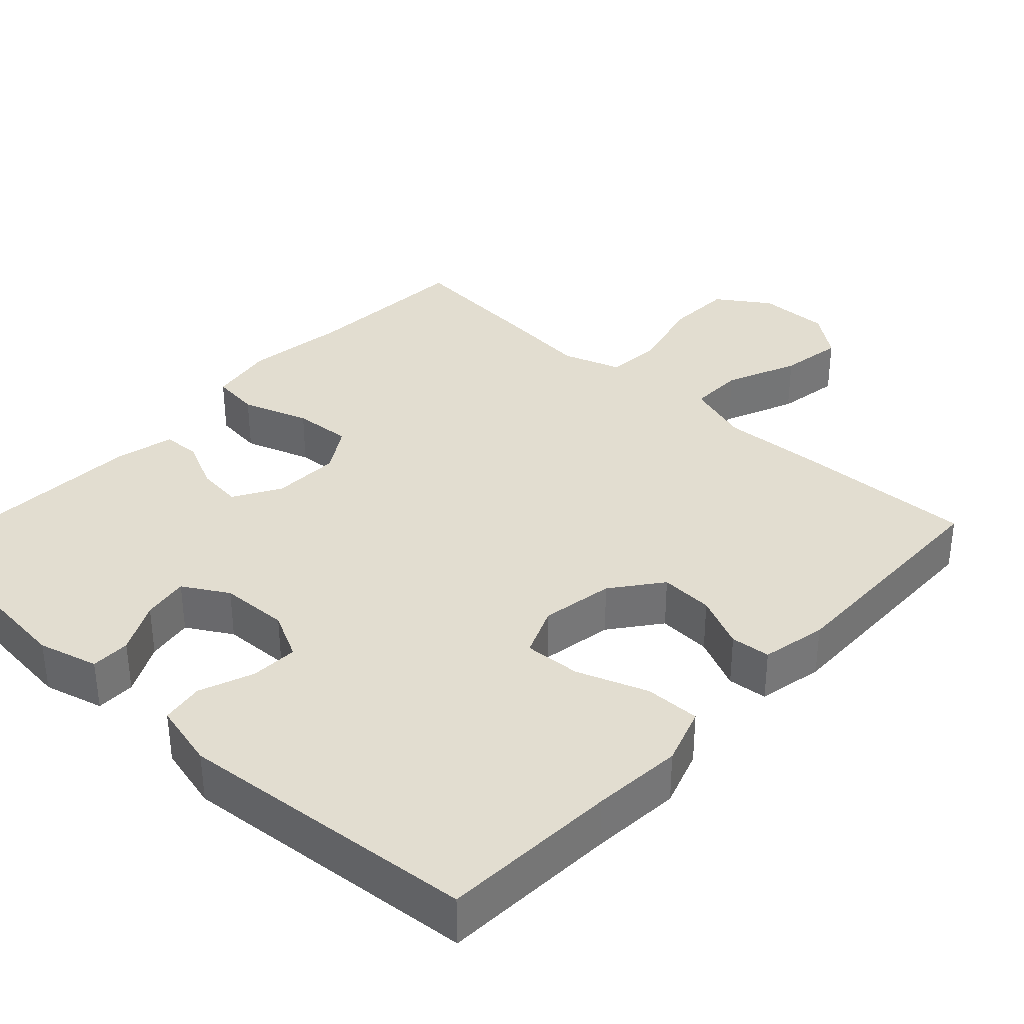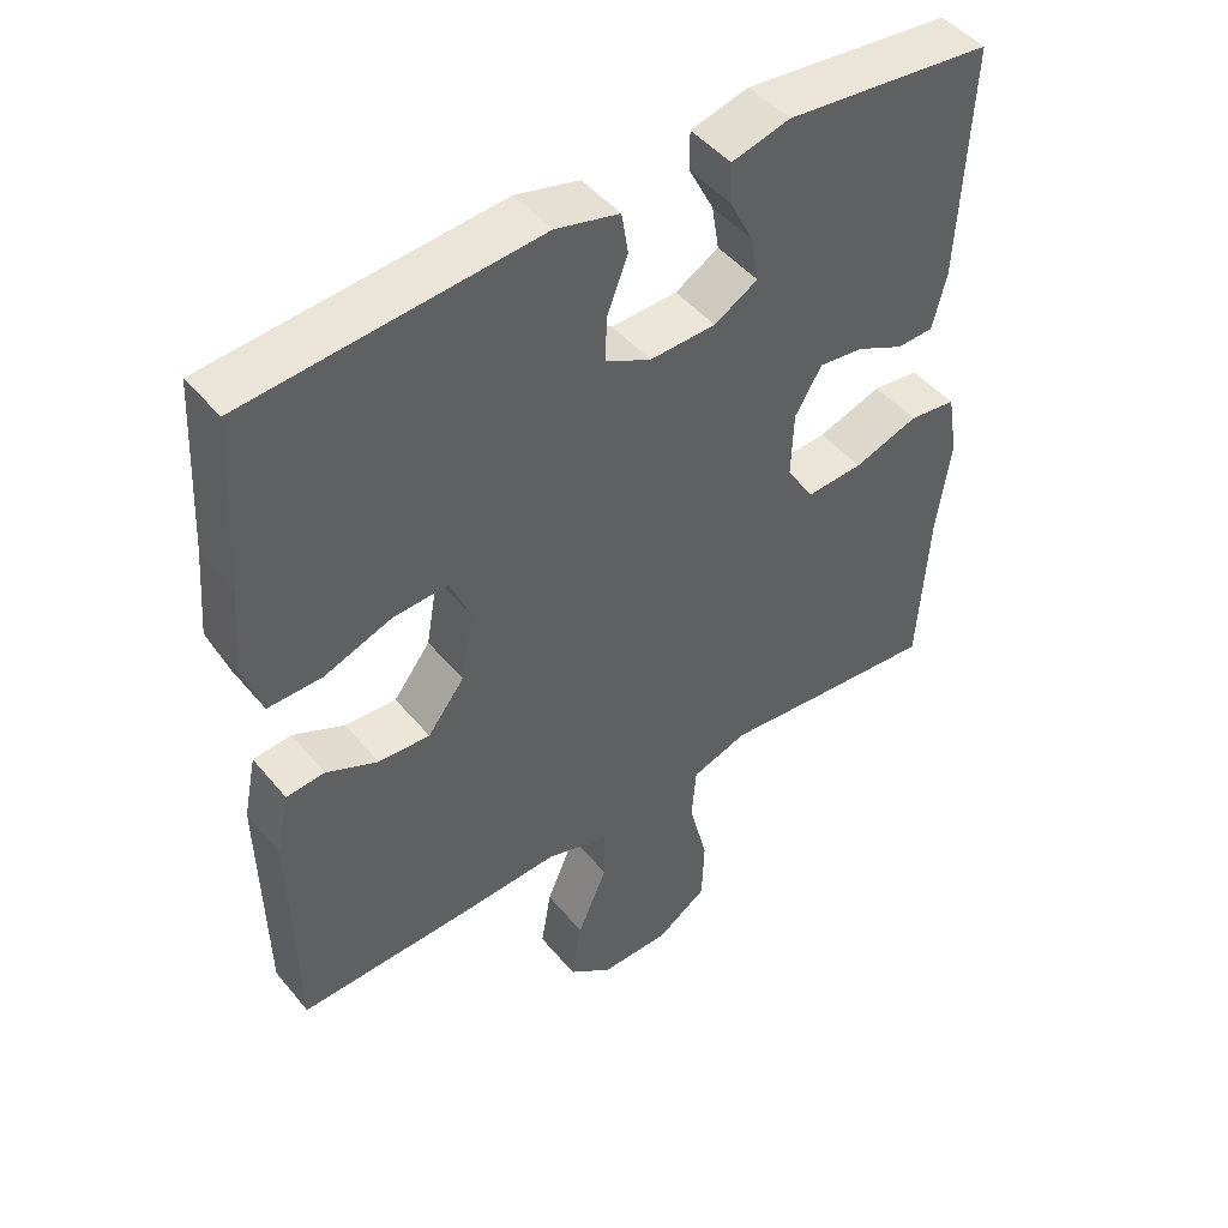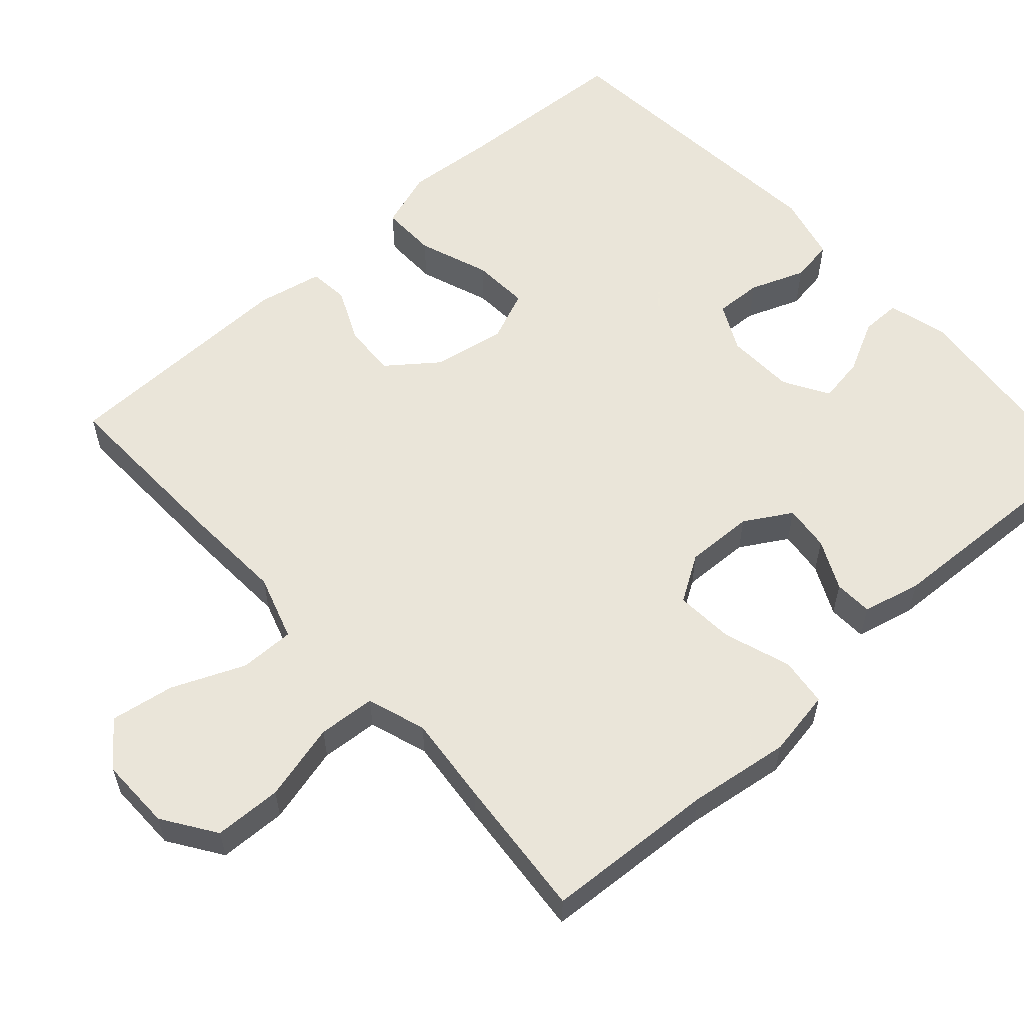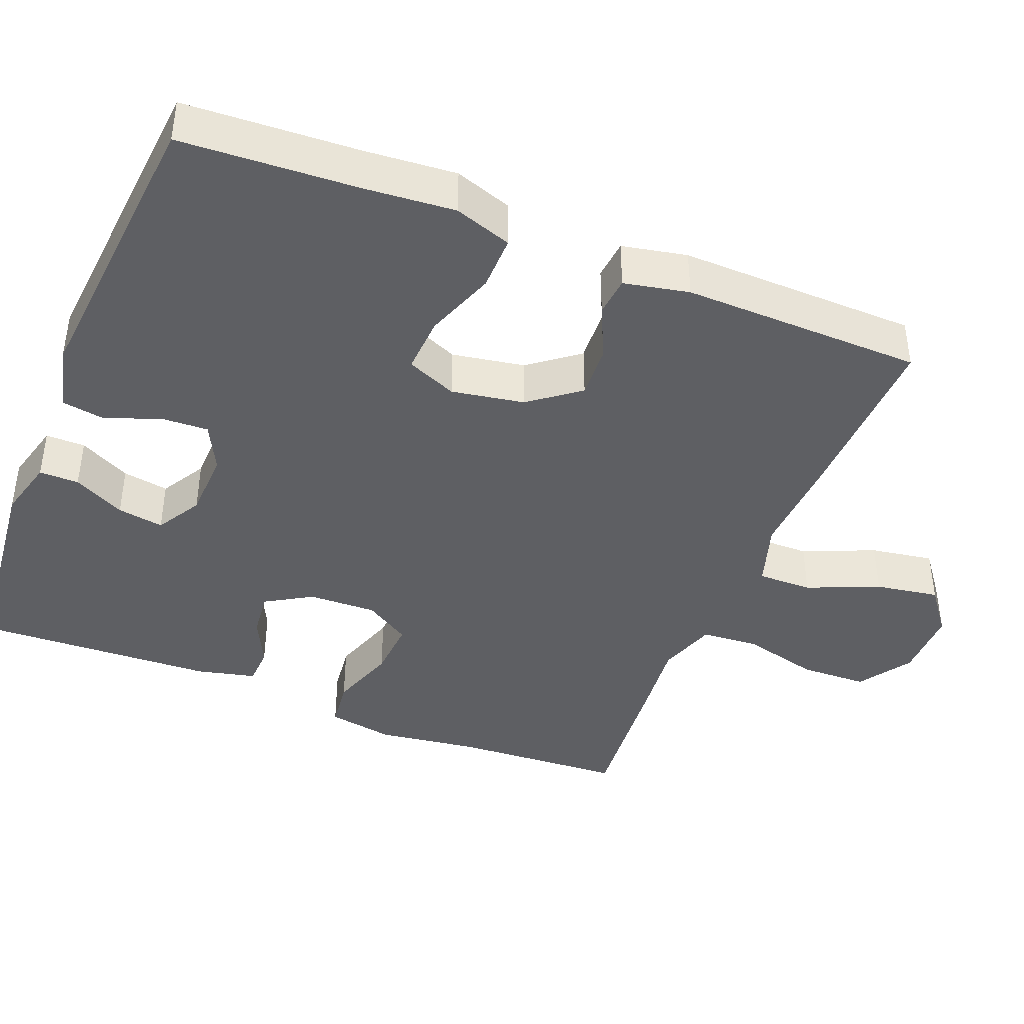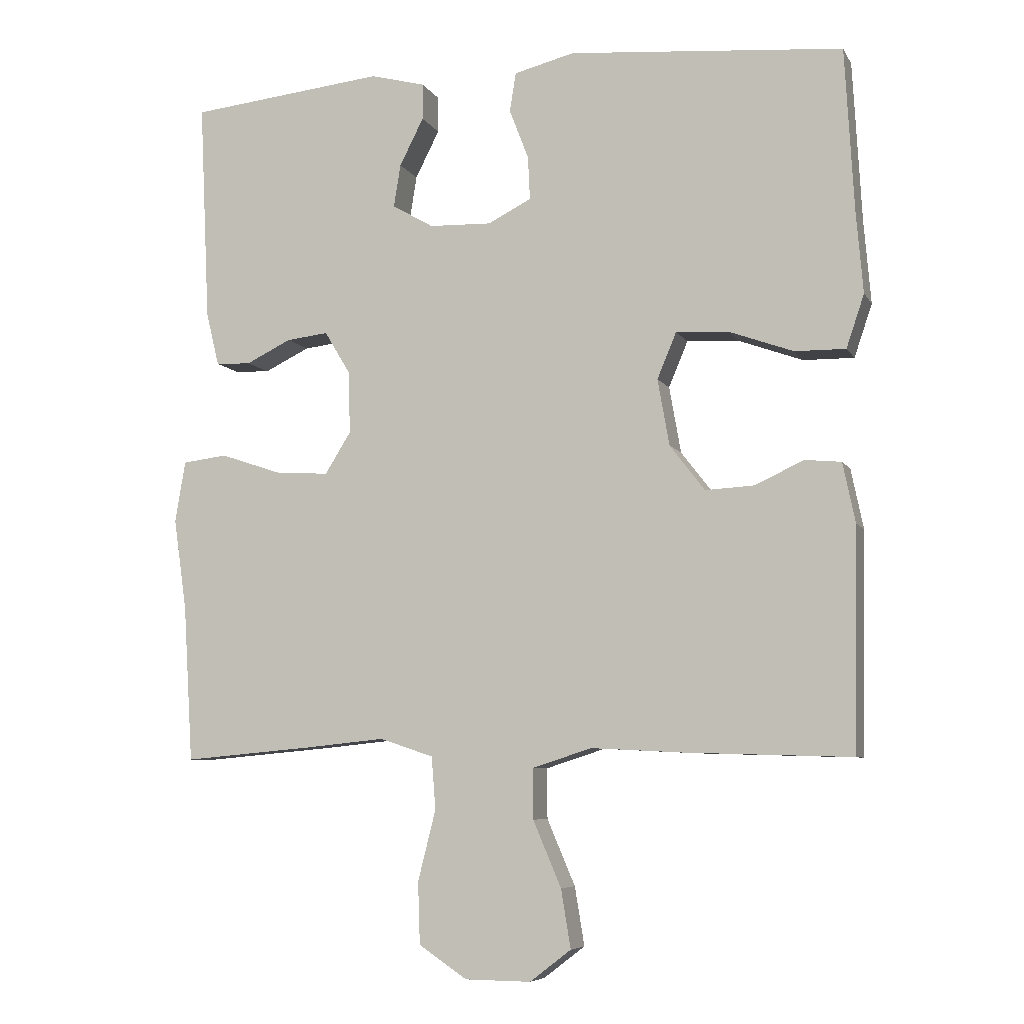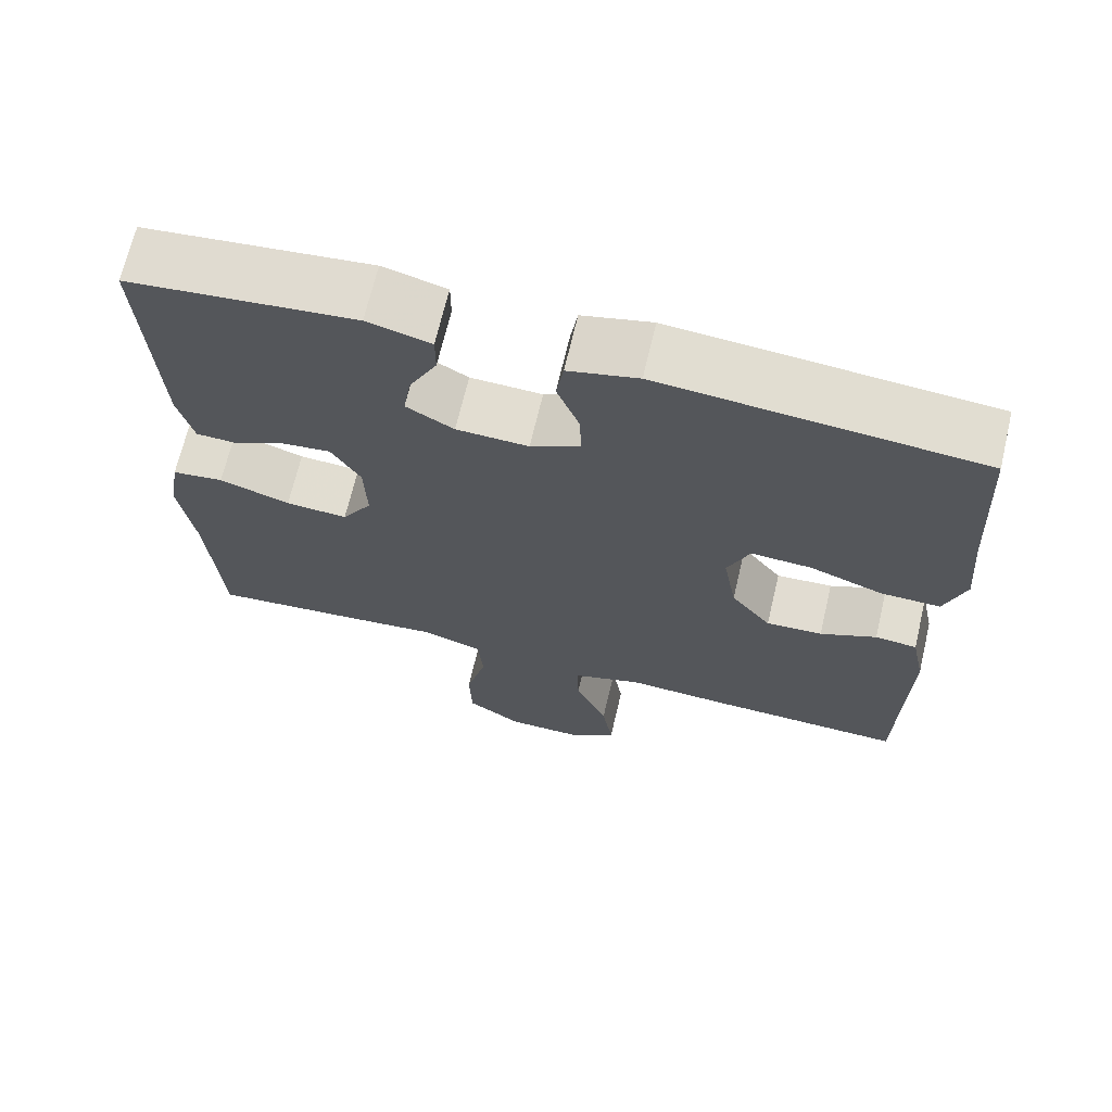
<metadata>
{"format":"obj","ext":"obj","renderer":"f3d","projection":"perspective","resolution":1024,"background":"white","views":[{"elev":35.1,"azim":42.7,"up":"+Y"},{"elev":47.1,"azim":142.6,"up":"+Z"},{"elev":57.7,"azim":-132.1,"up":"+Y"},{"elev":-41.6,"azim":68.1,"up":"+Y"},{"elev":-6.9,"azim":17.8,"up":"+Z"},{"elev":68.5,"azim":13.3,"up":"+Z"}]}
</metadata>
<code>
v 0.5 0.07 -0.5
v 0.261 0.07 -0.493
v 0.124 0.07 -0.486
v 0.037 0.07 -0.514
v 0.038 0.07 -0.587
v 0.079 0.07 -0.683
v 0.093 0.07 -0.768
v 0.033 0.07 -0.814
v -0.063 0.07 -0.813
v -0.133 0.07 -0.766
v -0.136 0.07 -0.676
v -0.11 0.07 -0.573
v -0.116 0.07 -0.497
v -0.194 0.07 -0.471
v -0.311 0.07 -0.483
v -0.5 0.07 -0.5
v -0.514 0.07 -0.272
v -0.533 0.07 -0.138
v -0.518 0.07 -0.049
v -0.453 0.07 -0.041
v -0.364 0.07 -0.071
v -0.286 0.07 -0.076
v -0.248 0.07 -0.015
v -0.251 0.07 0.076
v -0.288 0.07 0.138
v -0.349 0.07 0.131
v -0.415 0.07 0.099
v -0.466 0.07 0.101
v -0.485 0.07 0.179
v -0.5 0.07 0.5
v -0.215 0.07 0.53
v -0.135 0.07 0.509
v -0.135 0.07 0.456
v -0.17 0.07 0.387
v -0.18 0.07 0.325
v -0.12 0.07 0.29
v -0.029 0.07 0.287
v 0.034 0.07 0.319
v 0.031 0.07 0.382
v 0.003 0.07 0.455
v 0.012 0.07 0.512
v 0.1 0.07 0.534
v 0.5 0.07 0.5
v 0.513 0.07 0.264
v 0.523 0.07 0.144
v 0.497 0.07 0.067
v 0.423 0.07 0.068
v 0.329 0.07 0.102
v 0.253 0.07 0.106
v 0.225 0.07 0.039
v 0.242 0.07 -0.058
v 0.293 0.07 -0.124
v 0.364 0.07 -0.12
v 0.435 0.07 -0.087
v 0.488 0.07 -0.092
v 0.506 0.07 -0.179
v 0.5 0 -0.5
v 0.261 0 -0.493
v 0.124 0 -0.486
v 0.037 0 -0.514
v 0.038 0 -0.587
v 0.079 0 -0.683
v 0.093 0 -0.768
v 0.033 0 -0.814
v -0.063 0 -0.813
v -0.133 0 -0.766
v -0.136 0 -0.676
v -0.11 0 -0.573
v -0.116 0 -0.497
v -0.194 0 -0.471
v -0.311 0 -0.483
v -0.5 0 -0.5
v -0.514 0 -0.272
v -0.533 0 -0.138
v -0.518 0 -0.049
v -0.453 0 -0.041
v -0.364 0 -0.071
v -0.286 0 -0.076
v -0.248 0 -0.015
v -0.251 0 0.076
v -0.288 0 0.138
v -0.349 0 0.131
v -0.415 0 0.099
v -0.466 0 0.101
v -0.485 0 0.179
v -0.5 0 0.5
v -0.215 0 0.53
v -0.135 0 0.509
v -0.135 0 0.456
v -0.17 0 0.387
v -0.18 0 0.325
v -0.12 0 0.29
v -0.029 0 0.287
v 0.034 0 0.319
v 0.031 0 0.382
v 0.003 0 0.455
v 0.012 0 0.512
v 0.1 0 0.534
v 0.5 0 0.5
v 0.513 0 0.264
v 0.523 0 0.144
v 0.497 0 0.067
v 0.423 0 0.068
v 0.329 0 0.102
v 0.253 0 0.106
v 0.225 0 0.039
v 0.242 0 -0.058
v 0.293 0 -0.124
v 0.364 0 -0.12
v 0.435 0 -0.087
v 0.488 0 -0.092
v 0.506 0 -0.179
f 1 2 3
f 56 1 3
f 55 56 3
f 54 55 3
f 53 54 3
f 52 53 3 4
f 51 52 4
f 50 51 4
f 46 47 48
f 45 46 48
f 44 45 48
f 44 48 49
f 43 44 49
f 42 43 49
f 41 42 49
f 40 41 49
f 39 40 49
f 38 39 49 50
f 32 33 34
f 31 32 34
f 30 31 34
f 29 30 34
f 28 29 34
f 27 28 34
f 26 27 34
f 25 26 34 35
f 24 25 35 36
f 19 20 21
f 18 19 21
f 17 18 21
f 17 21 22
f 16 17 22
f 15 16 22
f 14 15 22
f 13 14 22 23
f 10 11 12
f 9 10 12
f 8 9 12
f 7 8 12
f 6 7 12
f 5 6 12
f 4 5 12 13
f 13 23 24
f 4 13 24
f 50 4 24
f 38 50 24
f 37 38 24
f 24 36 37
f 59 58 57
f 59 57 112
f 59 112 111
f 59 111 110
f 59 110 109
f 60 59 109 108
f 60 108 107
f 60 107 106
f 104 103 102
f 104 102 101
f 104 101 100
f 105 104 100
f 105 100 99
f 105 99 98
f 105 98 97
f 105 97 96
f 105 96 95
f 106 105 95 94
f 90 89 88
f 90 88 87
f 90 87 86
f 90 86 85
f 90 85 84
f 90 84 83
f 90 83 82
f 91 90 82 81
f 92 91 81 80
f 77 76 75
f 77 75 74
f 77 74 73
f 78 77 73
f 78 73 72
f 78 72 71
f 78 71 70
f 79 78 70 69
f 68 67 66
f 68 66 65
f 68 65 64
f 68 64 63
f 68 63 62
f 68 62 61
f 69 68 61 60
f 80 79 69
f 80 69 60
f 80 60 106
f 80 106 94
f 80 94 93
f 93 92 80
f 1 57 58 2
f 2 58 59 3
f 3 59 60 4
f 4 60 61 5
f 5 61 62 6
f 6 62 63 7
f 7 63 64 8
f 8 64 65 9
f 9 65 66 10
f 10 66 67 11
f 11 67 68 12
f 12 68 69 13
f 13 69 70 14
f 14 70 71 15
f 15 71 72 16
f 16 72 73 17
f 17 73 74 18
f 18 74 75 19
f 19 75 76 20
f 20 76 77 21
f 21 77 78 22
f 22 78 79 23
f 23 79 80 24
f 24 80 81 25
f 25 81 82 26
f 26 82 83 27
f 27 83 84 28
f 28 84 85 29
f 29 85 86 30
f 30 86 87 31
f 31 87 88 32
f 32 88 89 33
f 33 89 90 34
f 34 90 91 35
f 35 91 92 36
f 36 92 93 37
f 37 93 94 38
f 38 94 95 39
f 39 95 96 40
f 40 96 97 41
f 41 97 98 42
f 42 98 99 43
f 43 99 100 44
f 44 100 101 45
f 45 101 102 46
f 46 102 103 47
f 47 103 104 48
f 48 104 105 49
f 49 105 106 50
f 50 106 107 51
f 51 107 108 52
f 52 108 109 53
f 53 109 110 54
f 54 110 111 55
f 55 111 112 56
f 56 112 57 1

</code>
